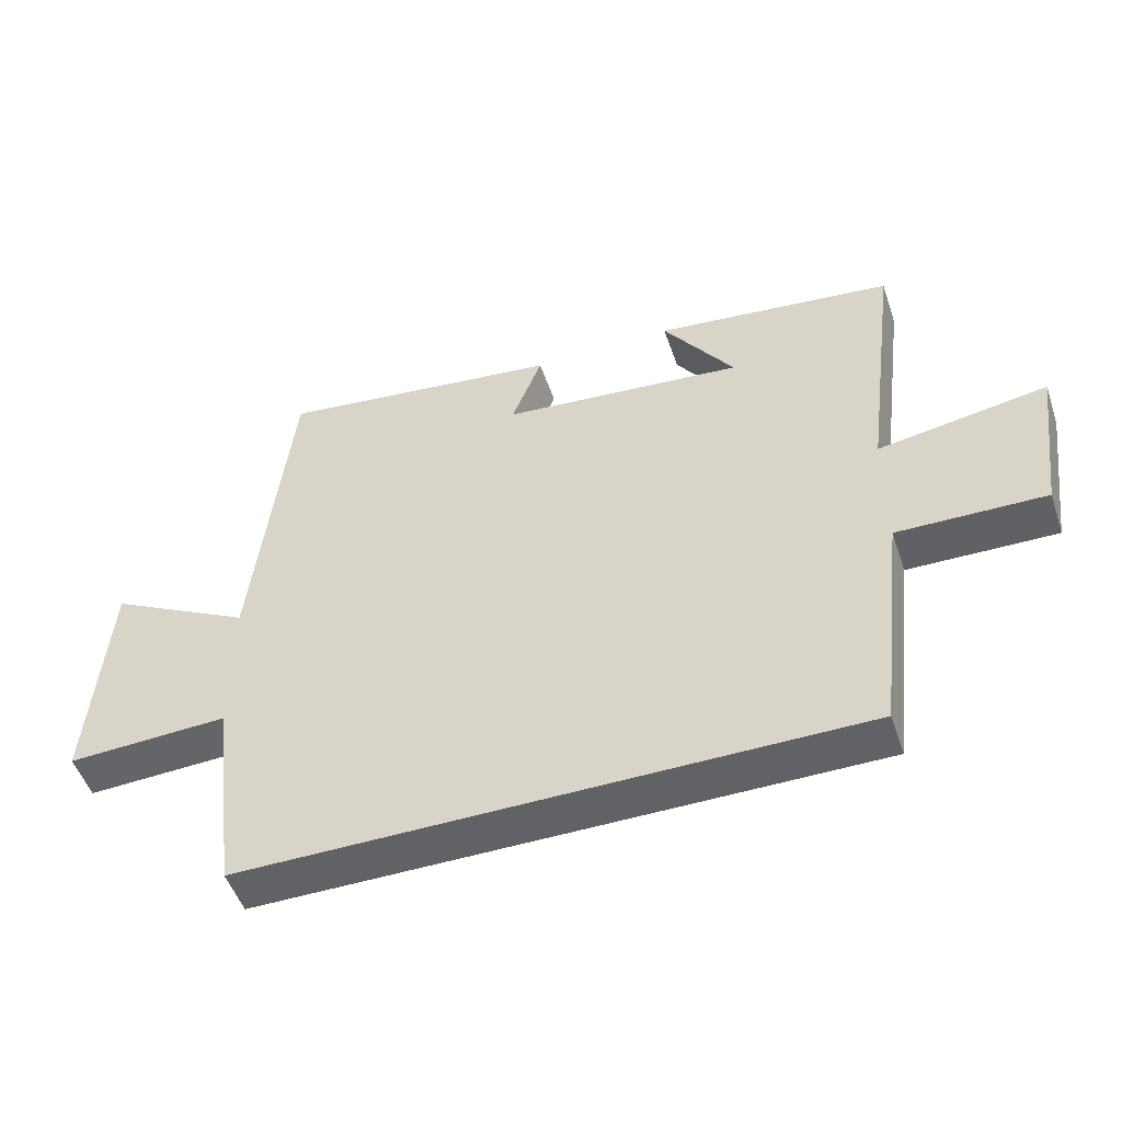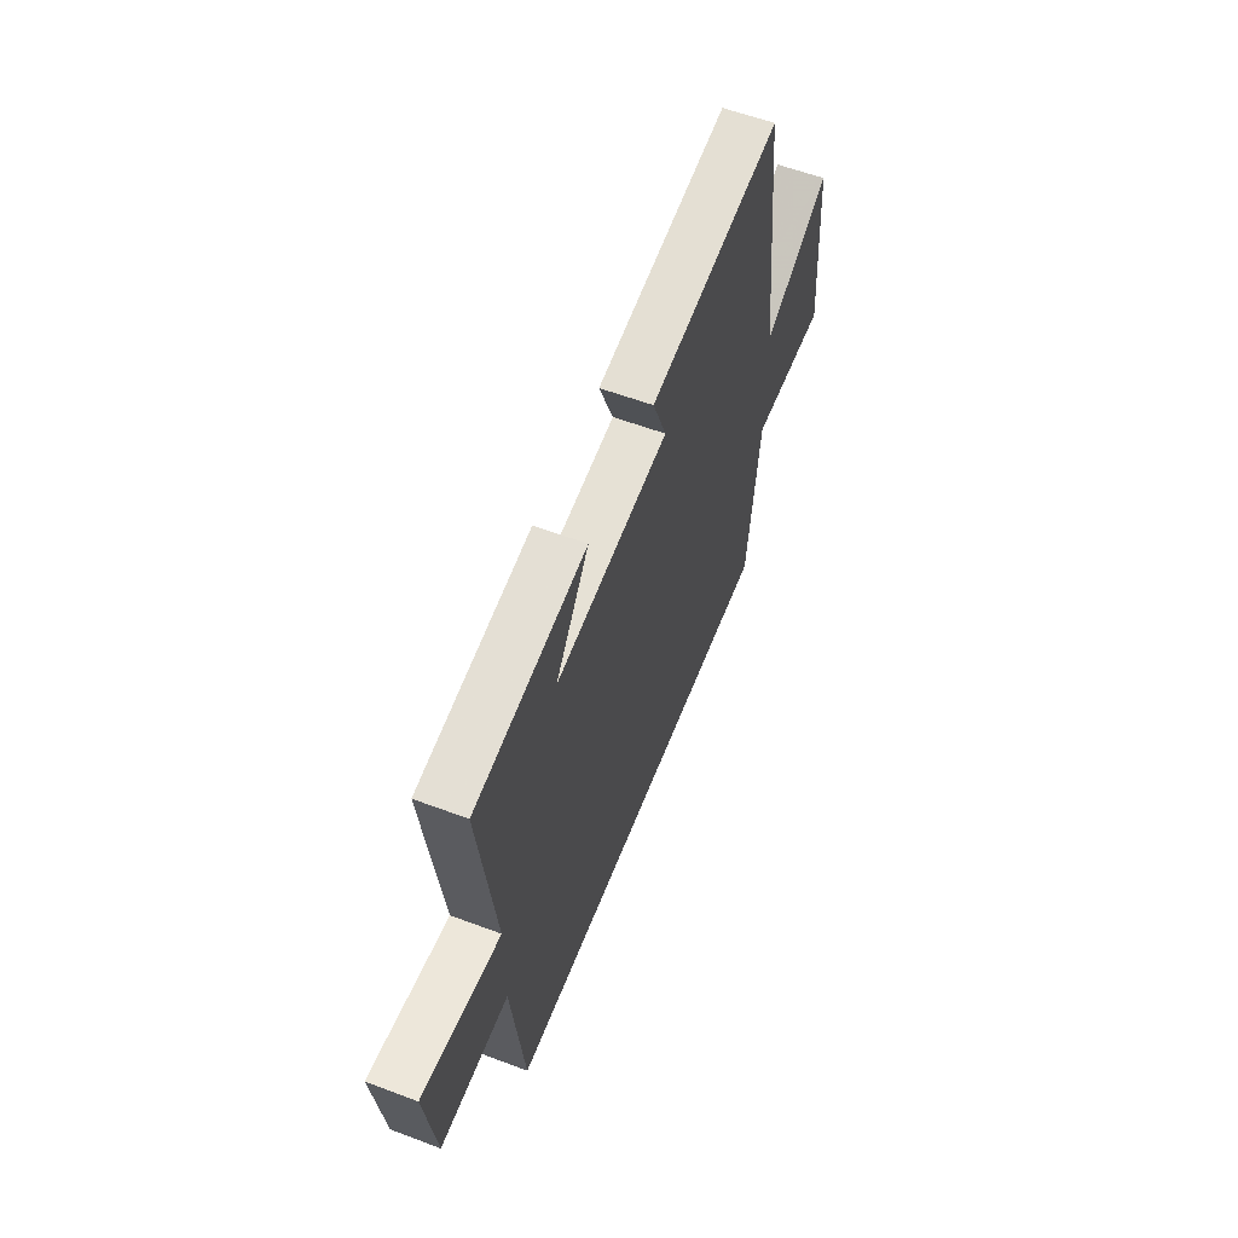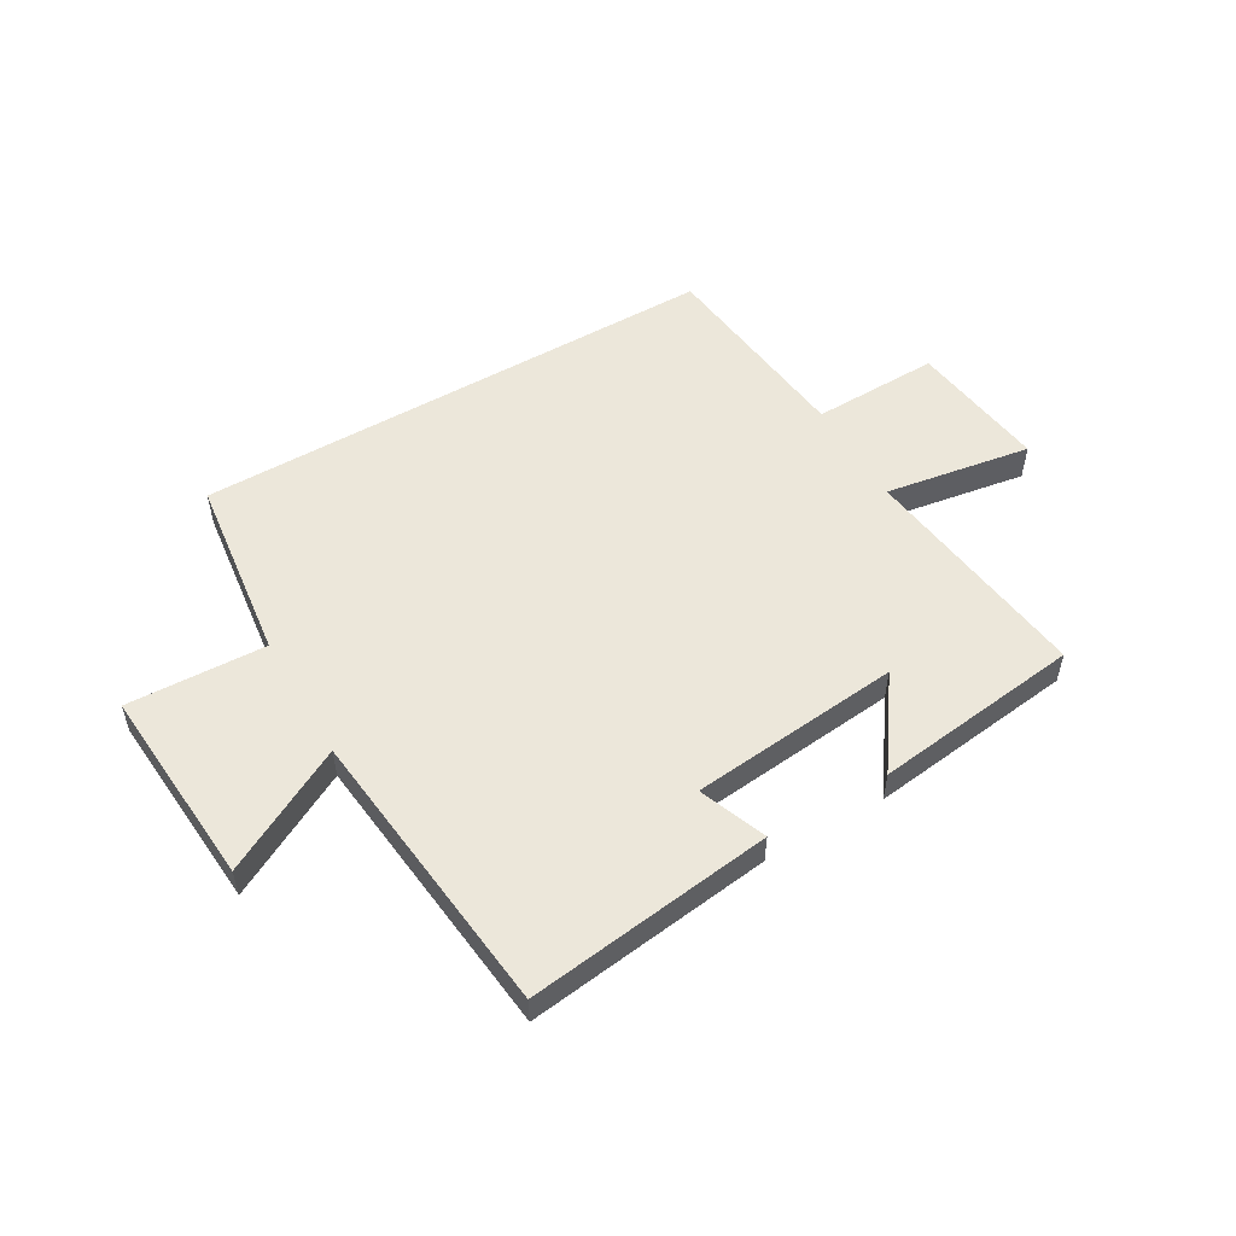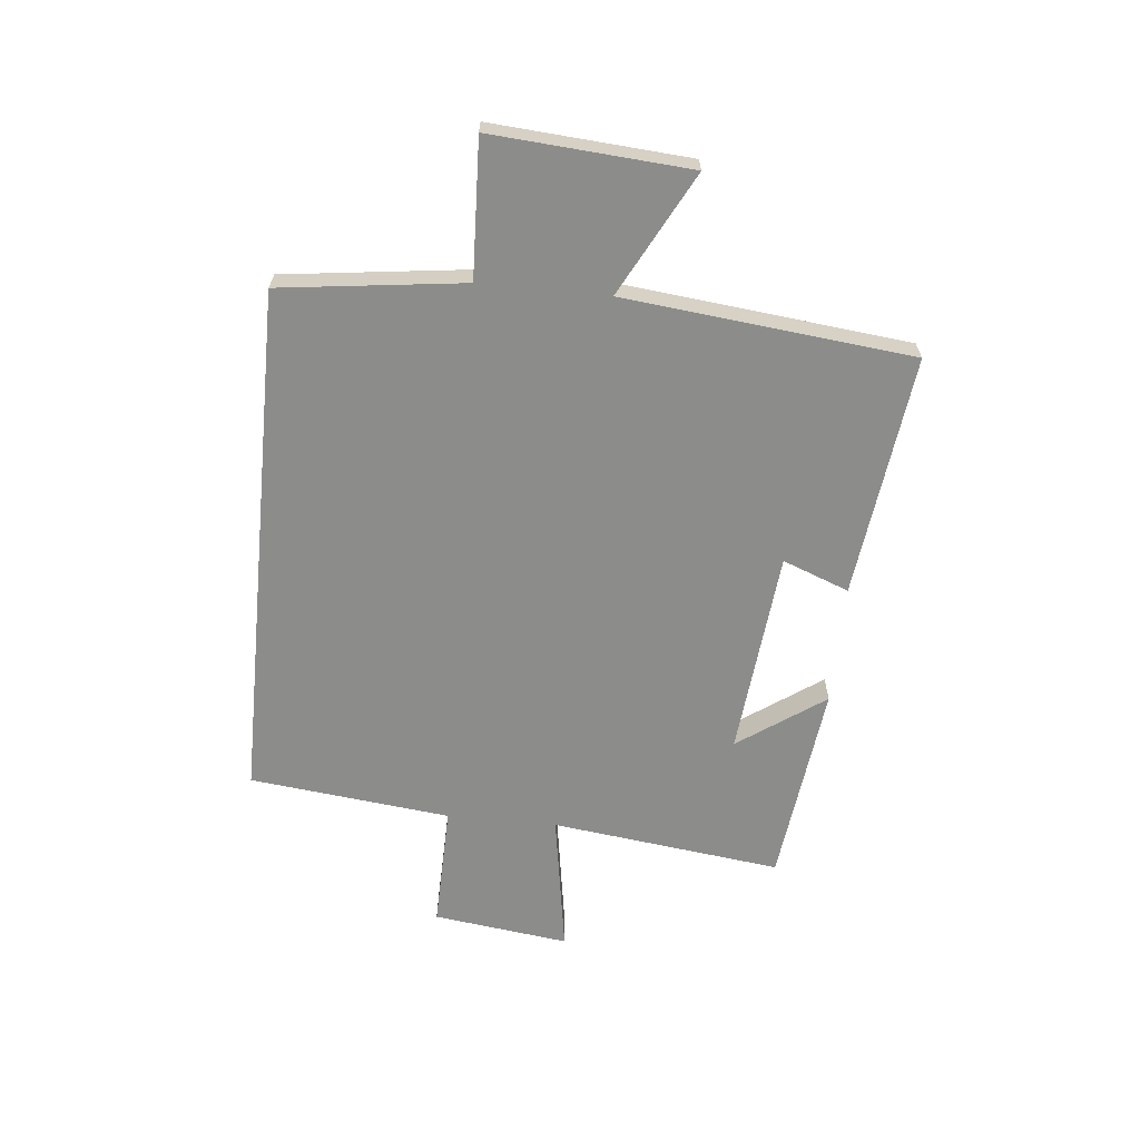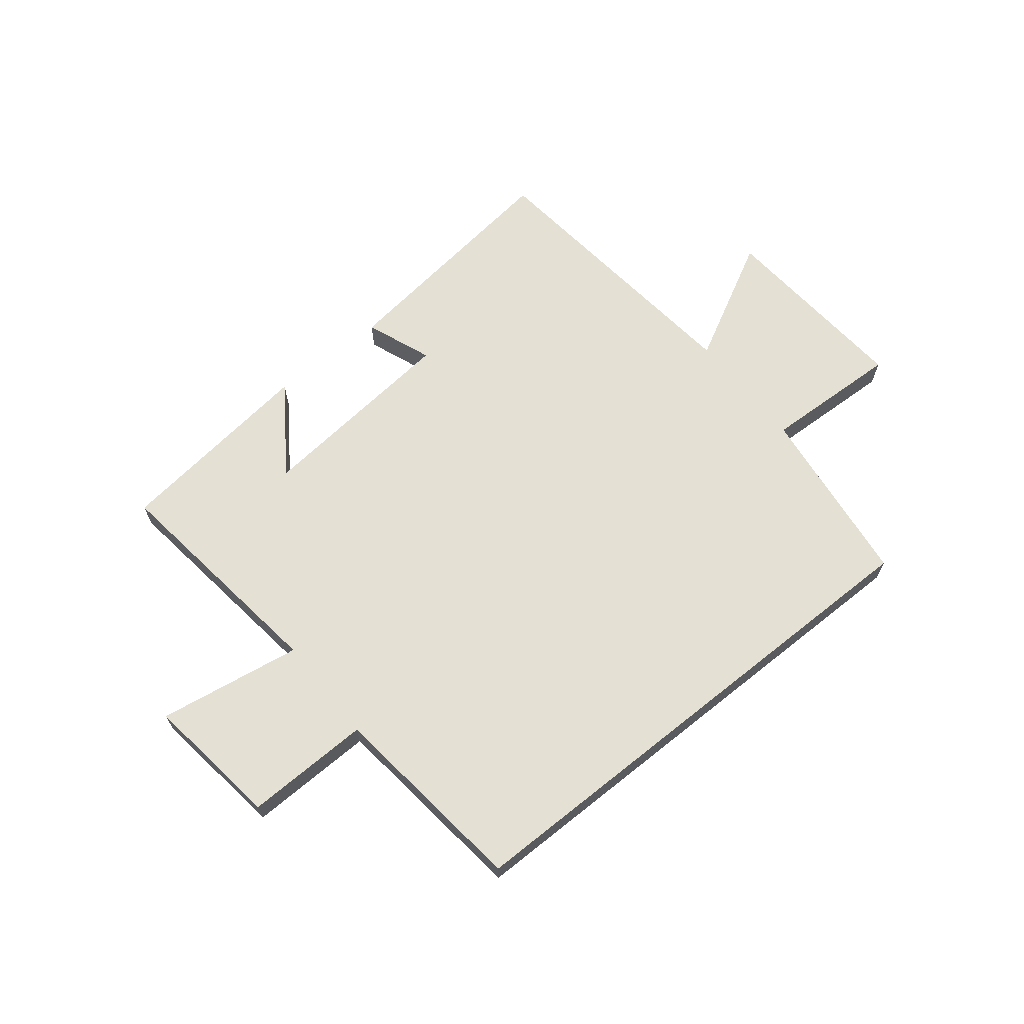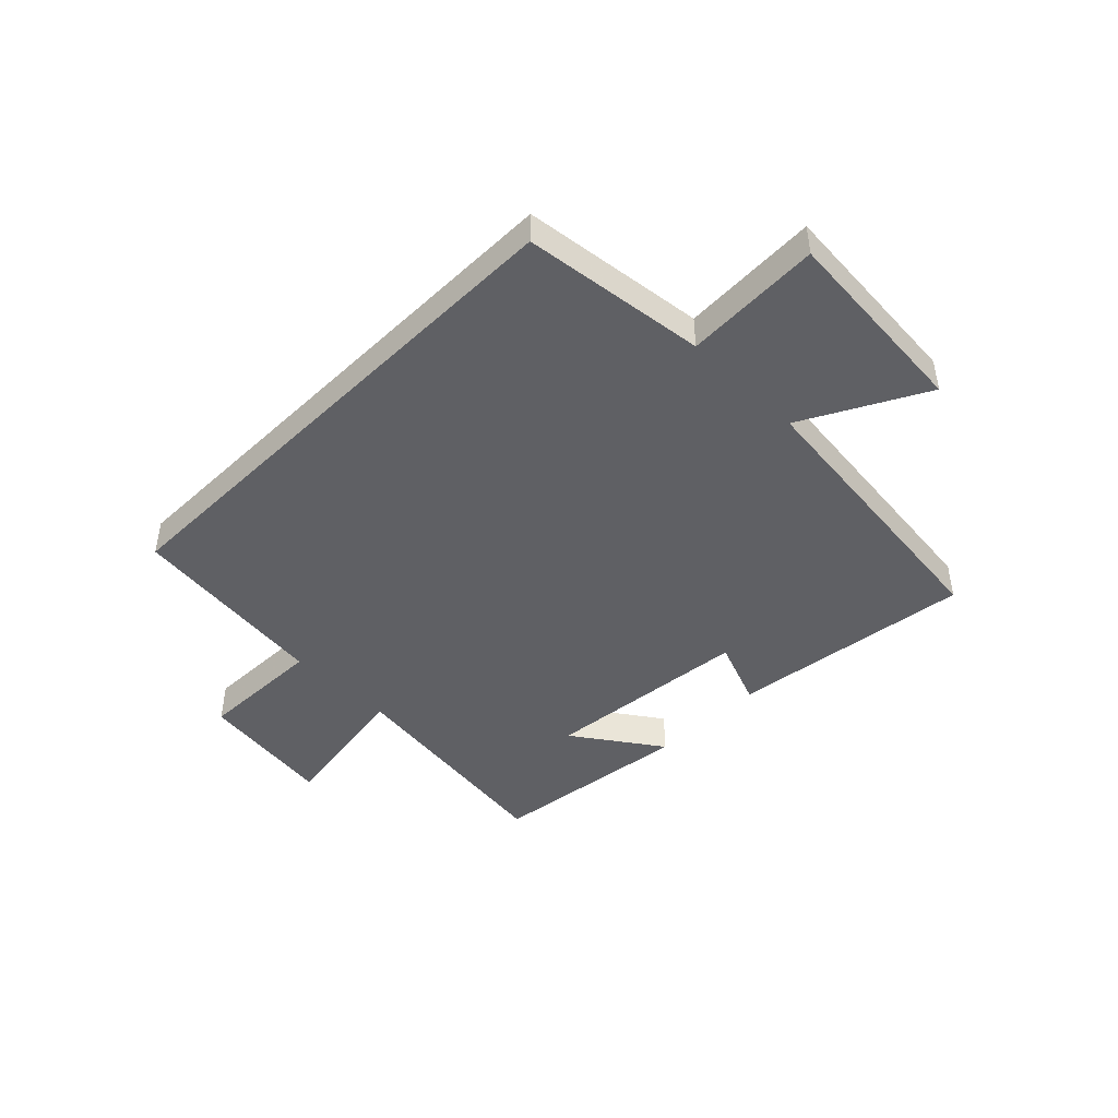
<metadata>
{"format":"obj","ext":"obj","renderer":"f3d","projection":"perspective","resolution":1024,"background":"white","views":[{"elev":-50.7,"azim":18.6,"up":"+Z"},{"elev":58.5,"azim":111.2,"up":"+Z"},{"elev":53.7,"azim":-30.2,"up":"+Y"},{"elev":-64.1,"azim":-95.6,"up":"+Y"},{"elev":65.9,"azim":141.3,"up":"+Y"},{"elev":-45.2,"azim":-135.0,"up":"+Y"}]}
</metadata>
<code>
v -0.46 0.07 -0.5
v -0.5 0.07 -0.177
v -0.741 0.07 -0.187
v -0.715 0.07 0.161
v -0.5 0.07 0.047
v -0.445 0.07 0.554
v -0.018 0.07 0.5
v -0.063 0.07 0.383
v 0.301 0.07 0.347
v 0.194 0.07 0.5
v 0.552 0.07 0.456
v 0.5 0.07 0.049
v 0.753 0.07 0.09
v 0.721 0.07 -0.15
v 0.5 0.07 -0.145
v 0.459 0.07 -0.5
v -0.46 0 -0.5
v -0.5 0 -0.177
v -0.741 0 -0.187
v -0.715 0 0.161
v -0.5 0 0.047
v -0.445 0 0.554
v -0.018 0 0.5
v -0.063 0 0.383
v 0.301 0 0.347
v 0.194 0 0.5
v 0.552 0 0.456
v 0.5 0 0.049
v 0.753 0 0.09
v 0.721 0 -0.15
v 0.5 0 -0.145
v 0.459 0 -0.5
f 15 16 1 2
f 12 13 14 15
f 12 15 2
f 9 10 11
f 12 2 3
f 11 12 3
f 9 11 3
f 5 6 7 8
f 5 8 9 3
f 3 4 5
f 18 17 32 31
f 31 30 29 28
f 18 31 28
f 27 26 25
f 19 18 28
f 19 28 27
f 19 27 25
f 24 23 22 21
f 19 25 24 21
f 21 20 19
f 1 17 18 2
f 2 18 19 3
f 3 19 20 4
f 4 20 21 5
f 5 21 22 6
f 6 22 23 7
f 7 23 24 8
f 8 24 25 9
f 9 25 26 10
f 10 26 27 11
f 11 27 28 12
f 12 28 29 13
f 13 29 30 14
f 14 30 31 15
f 15 31 32 16
f 16 32 17 1

</code>
